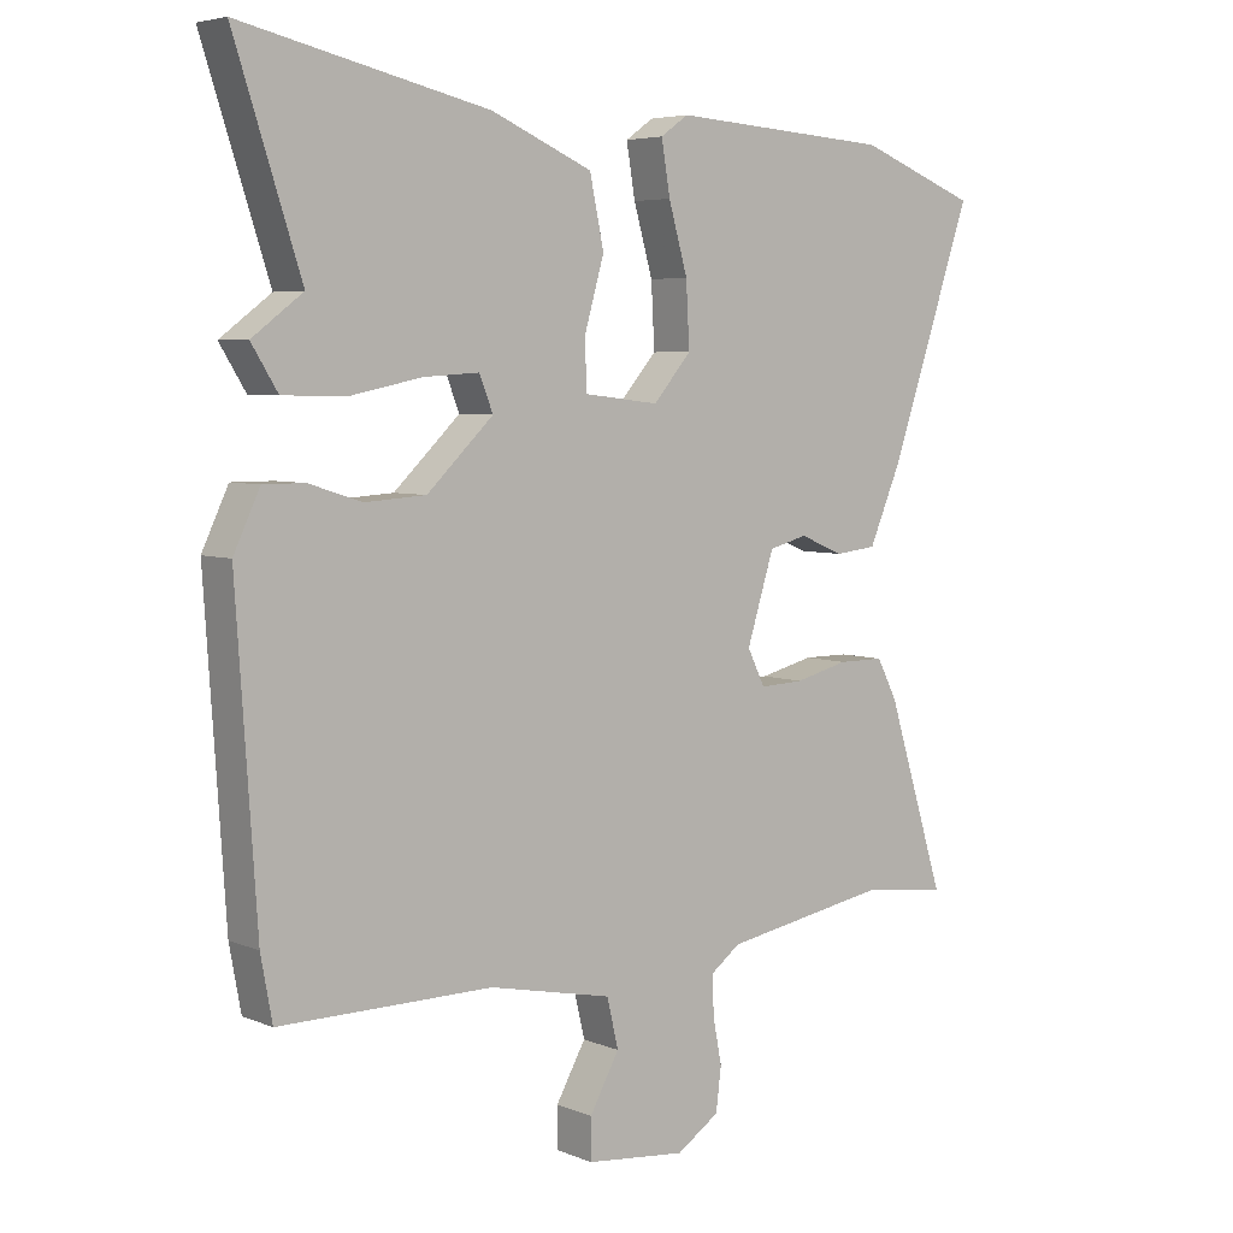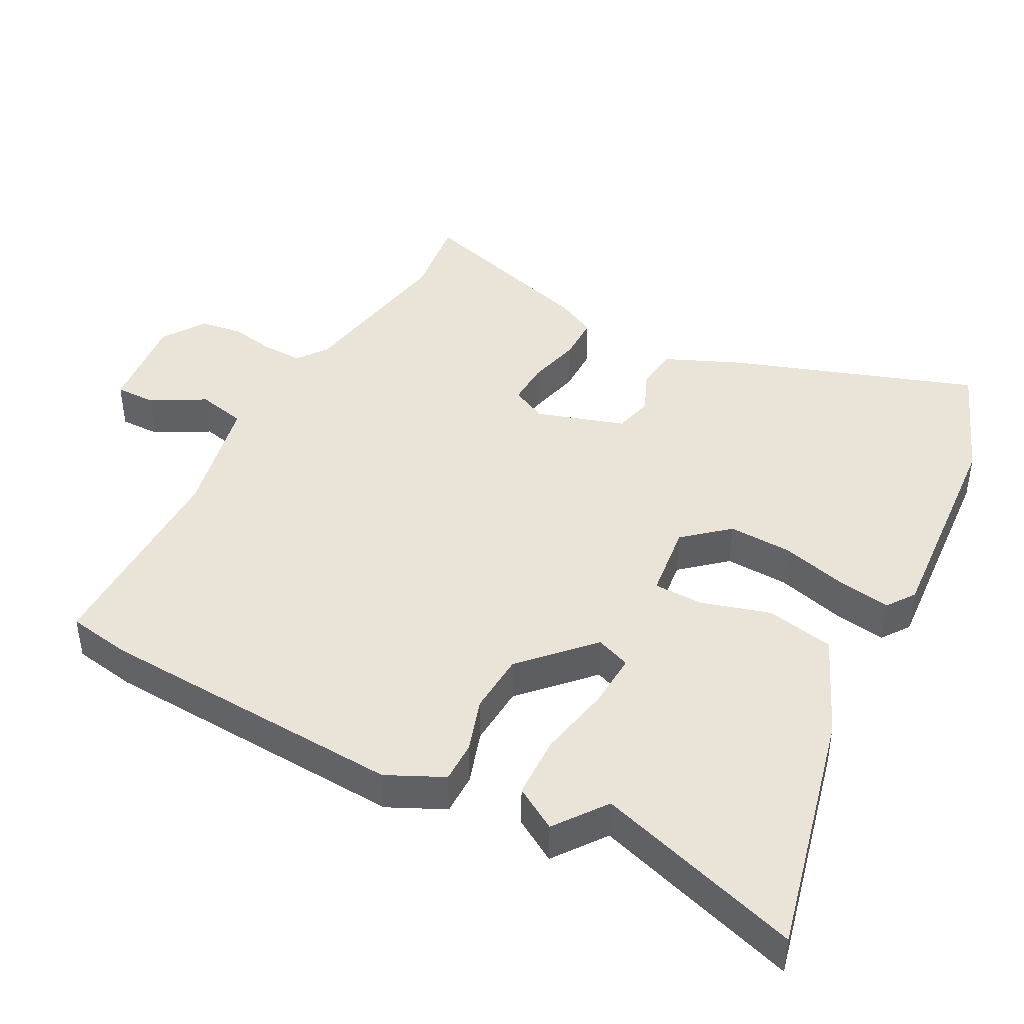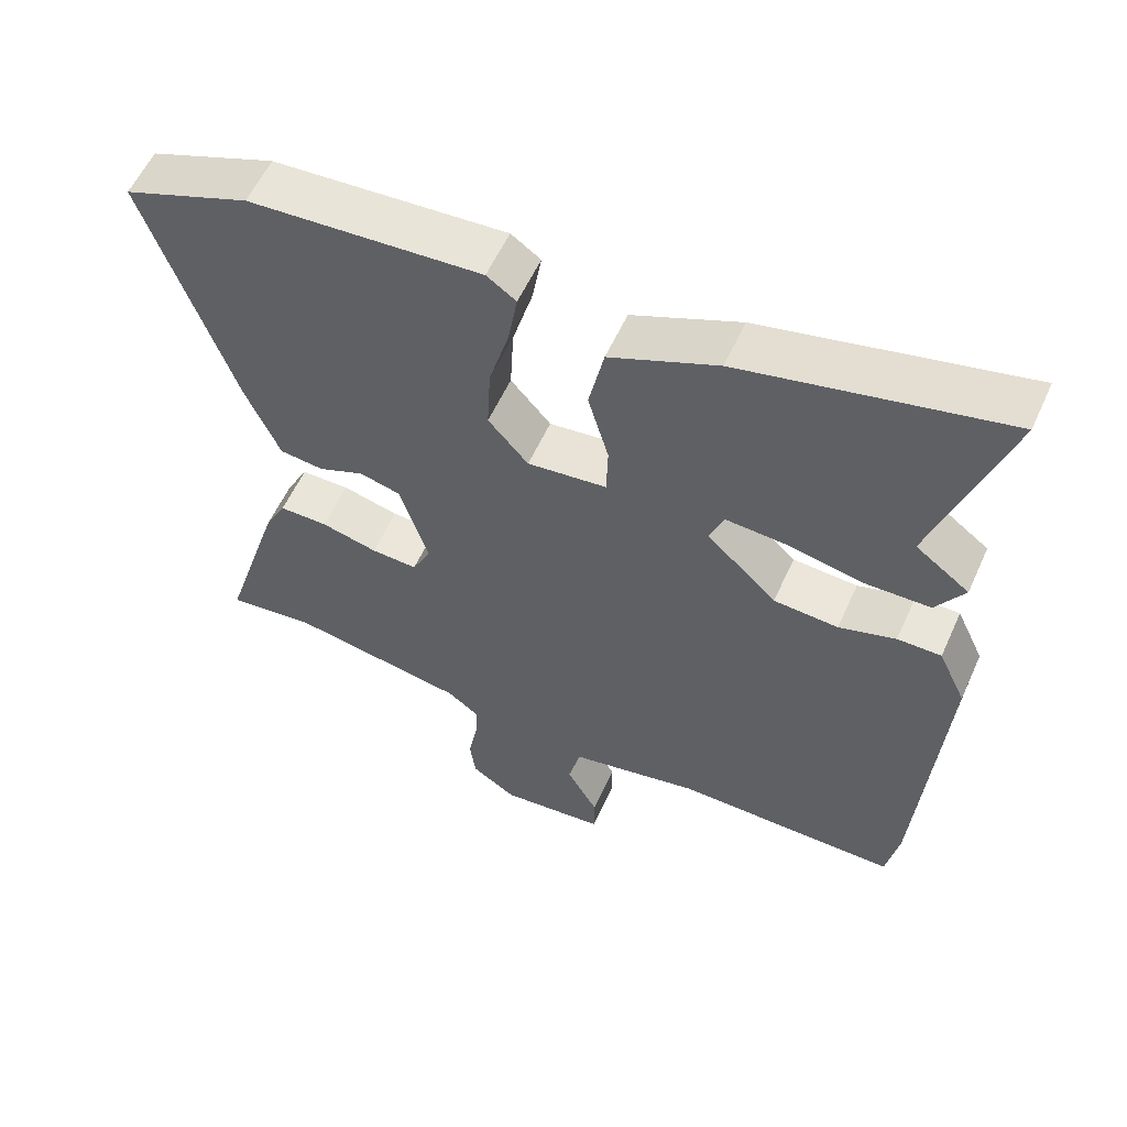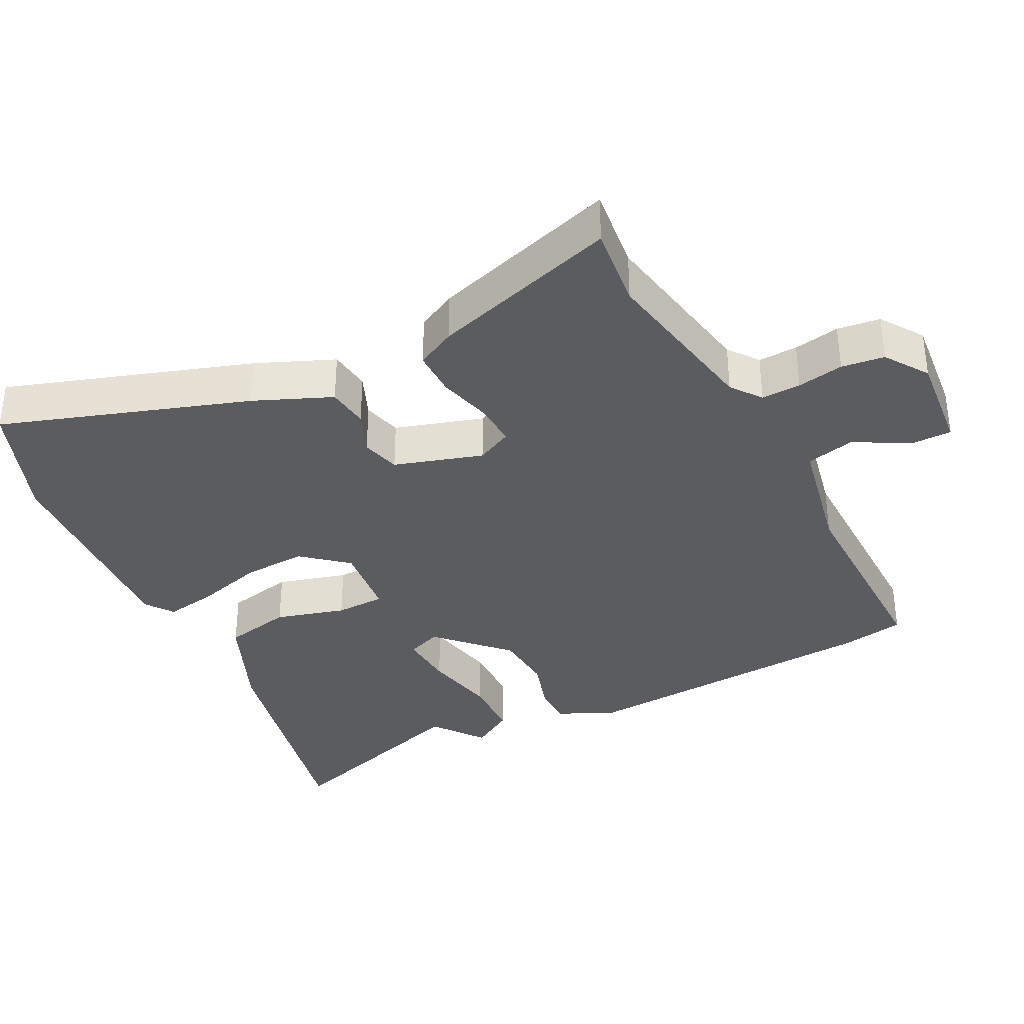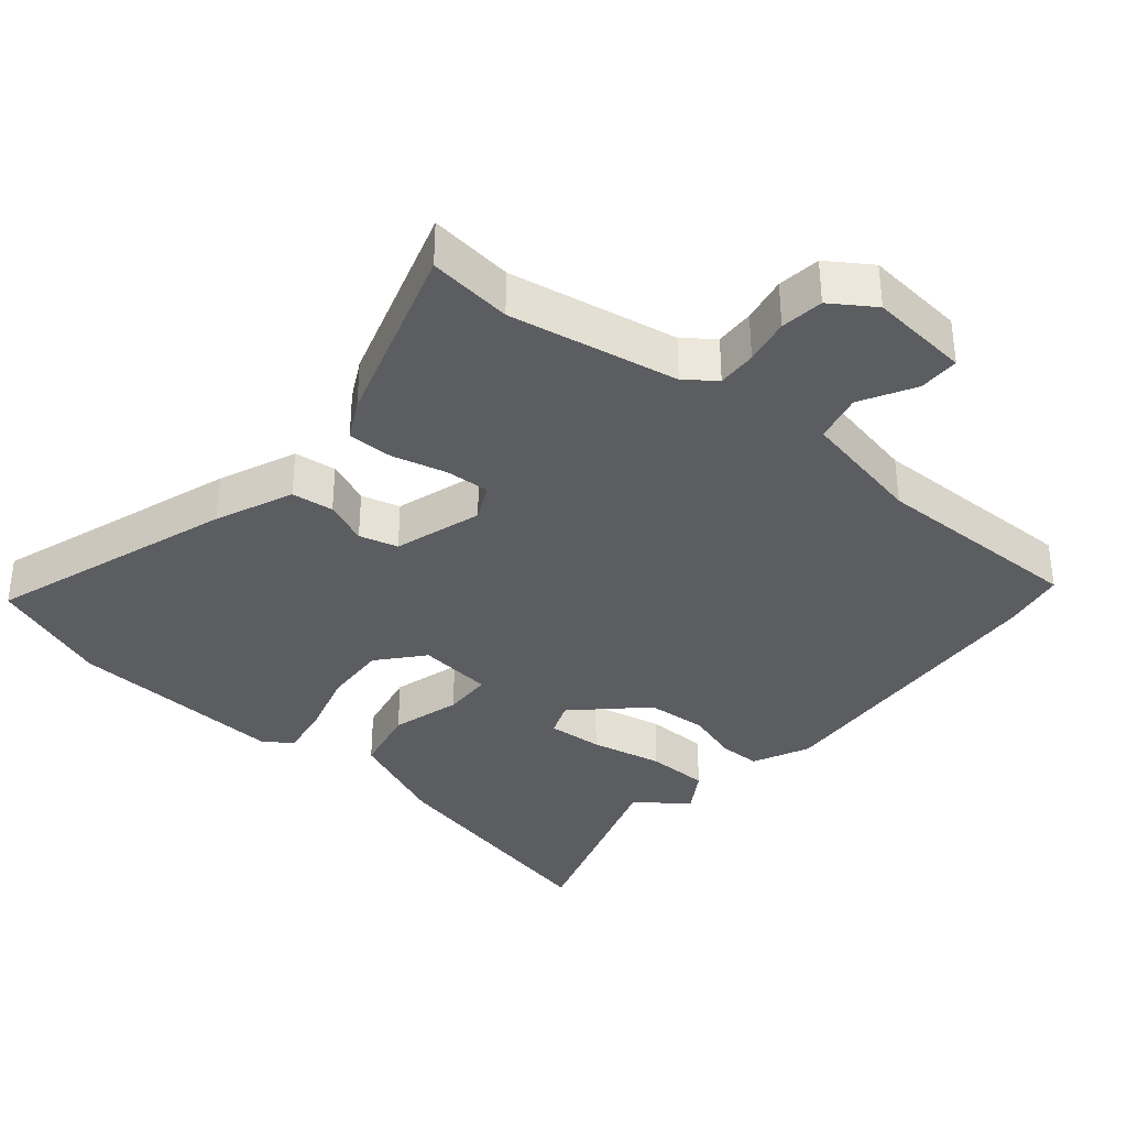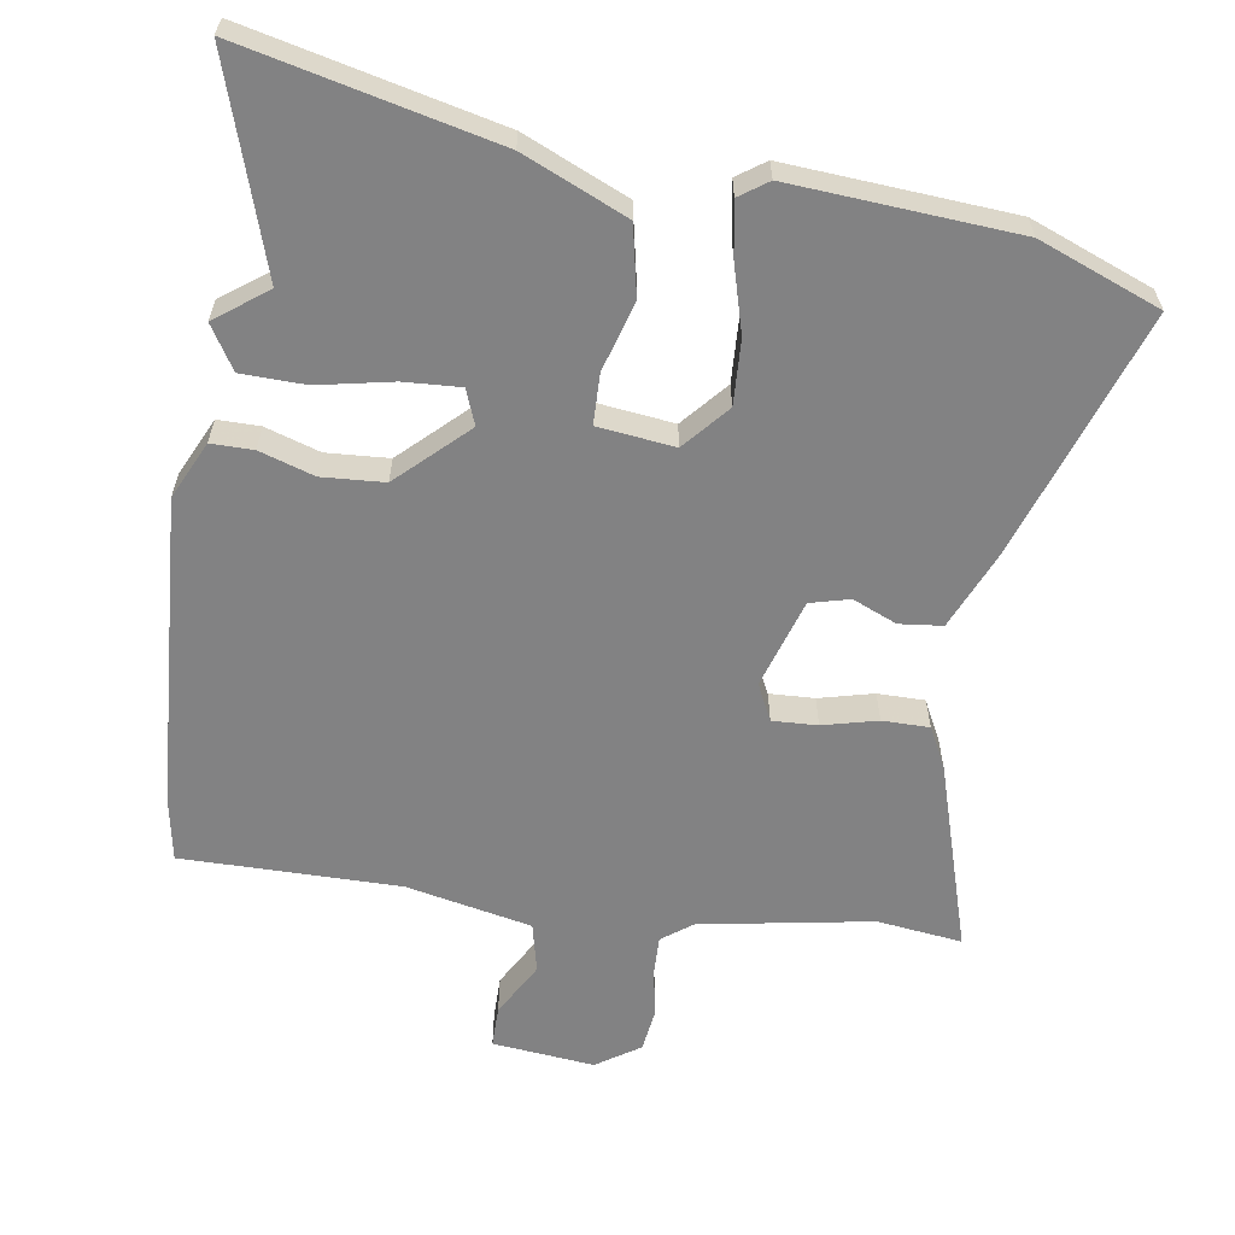
<metadata>
{"format":"obj","ext":"obj","renderer":"f3d","projection":"perspective","resolution":1024,"background":"white","views":[{"elev":5.3,"azim":-38.8,"up":"+Z"},{"elev":43.3,"azim":-62.5,"up":"+Y"},{"elev":57.7,"azim":-155.7,"up":"+Z"},{"elev":-35.2,"azim":117.2,"up":"+Y"},{"elev":-35.4,"azim":140.2,"up":"+Y"},{"elev":-60.8,"azim":-9.0,"up":"+Y"}]}
</metadata>
<code>
v 0.459 0.07 0.516
v 0.635 0.07 0.448
v 0.514 0.07 0.089
v 0.466 0.07 -0.024
v 0.404 0.07 -0.031
v 0.34 0.07 -0.004
v 0.283 0.07 -0.019
v 0.243 0.07 -0.148
v 0.269 0.07 -0.201
v 0.334 0.07 -0.198
v 0.413 0.07 -0.178
v 0.481 0.07 -0.178
v 0.511 0.07 -0.236
v 0.597 0.07 -0.512
v 0.474 0.07 -0.497
v 0.226 0.07 -0.541
v 0.182 0.07 -0.574
v 0.184 0.07 -0.632
v 0.197 0.07 -0.7
v 0.189 0.07 -0.763
v 0.126 0.07 -0.805
v -0.022 0.07 -0.79
v -0.022 0.07 -0.73
v 0.022 0.07 -0.651
v 0.005 0.07 -0.579
v -0.177 0.07 -0.541
v -0.492 0.07 -0.543
v -0.509 0.07 -0.45
v -0.539 0.07 0.005
v -0.5 0.07 0.088
v -0.439 0.07 0.088
v -0.36 0.07 0.063
v -0.27 0.07 0.069
v -0.172 0.07 0.163
v -0.192 0.07 0.214
v -0.274 0.07 0.209
v -0.381 0.07 0.187
v -0.474 0.07 0.189
v -0.513 0.07 0.252
v -0.438 0.07 0.308
v -0.536 0.07 0.61
v -0.172 0.07 0.527
v -0.022 0.07 0.462
v -0.001 0.07 0.362
v -0.03 0.07 0.26
v -0.028 0.07 0.187
v 0.083 0.07 0.174
v 0.139 0.07 0.239
v 0.134 0.07 0.333
v 0.106 0.07 0.432
v 0.093 0.07 0.509
v 0.134 0.07 0.538
v 0.459 0 0.516
v 0.635 0 0.448
v 0.514 0 0.089
v 0.466 0 -0.024
v 0.404 0 -0.031
v 0.34 0 -0.004
v 0.283 0 -0.019
v 0.243 0 -0.148
v 0.269 0 -0.201
v 0.334 0 -0.198
v 0.413 0 -0.178
v 0.481 0 -0.178
v 0.511 0 -0.236
v 0.597 0 -0.512
v 0.474 0 -0.497
v 0.226 0 -0.541
v 0.182 0 -0.574
v 0.184 0 -0.632
v 0.197 0 -0.7
v 0.189 0 -0.763
v 0.126 0 -0.805
v -0.022 0 -0.79
v -0.022 0 -0.73
v 0.022 0 -0.651
v 0.005 0 -0.579
v -0.177 0 -0.541
v -0.492 0 -0.543
v -0.509 0 -0.45
v -0.539 0 0.005
v -0.5 0 0.088
v -0.439 0 0.088
v -0.36 0 0.063
v -0.27 0 0.069
v -0.172 0 0.163
v -0.192 0 0.214
v -0.274 0 0.209
v -0.381 0 0.187
v -0.474 0 0.189
v -0.513 0 0.252
v -0.438 0 0.308
v -0.536 0 0.61
v -0.172 0 0.527
v -0.022 0 0.462
v -0.001 0 0.362
v -0.03 0 0.26
v -0.028 0 0.187
v 0.083 0 0.174
v 0.139 0 0.239
v 0.134 0 0.333
v 0.106 0 0.432
v 0.093 0 0.509
v 0.134 0 0.538
f 4 5 6
f 3 4 6
f 2 3 6
f 1 2 6
f 52 1 6
f 51 52 6
f 50 51 6
f 49 50 6
f 48 49 6 7
f 47 48 7 8
f 46 47 8 9
f 43 44 45
f 42 43 45
f 41 42 45
f 40 41 45
f 39 40 45
f 38 39 45
f 37 38 45
f 36 37 45
f 35 36 45
f 34 35 45 46
f 33 34 46 9
f 30 31 32
f 29 30 32
f 28 29 32
f 27 28 32
f 26 27 32
f 32 33 9
f 26 32 9
f 25 26 9
f 22 23 24
f 21 22 24
f 20 21 24
f 19 20 24
f 18 19 24
f 17 18 24 25
f 25 9 10
f 17 25 10
f 16 17 10
f 13 14 15
f 12 13 15
f 11 12 15
f 10 11 15
f 10 15 16
f 58 57 56
f 58 56 55
f 58 55 54
f 58 54 53
f 58 53 104
f 58 104 103
f 58 103 102
f 58 102 101
f 59 58 101 100
f 60 59 100 99
f 61 60 99 98
f 97 96 95
f 97 95 94
f 97 94 93
f 97 93 92
f 97 92 91
f 97 91 90
f 97 90 89
f 97 89 88
f 97 88 87
f 98 97 87 86
f 61 98 86 85
f 84 83 82
f 84 82 81
f 84 81 80
f 84 80 79
f 84 79 78
f 61 85 84
f 61 84 78
f 61 78 77
f 76 75 74
f 76 74 73
f 76 73 72
f 76 72 71
f 76 71 70
f 77 76 70 69
f 62 61 77
f 62 77 69
f 62 69 68
f 67 66 65
f 67 65 64
f 67 64 63
f 67 63 62
f 68 67 62
f 1 53 54 2
f 2 54 55 3
f 3 55 56 4
f 4 56 57 5
f 5 57 58 6
f 6 58 59 7
f 7 59 60 8
f 8 60 61 9
f 9 61 62 10
f 10 62 63 11
f 11 63 64 12
f 12 64 65 13
f 13 65 66 14
f 14 66 67 15
f 15 67 68 16
f 16 68 69 17
f 17 69 70 18
f 18 70 71 19
f 19 71 72 20
f 20 72 73 21
f 21 73 74 22
f 22 74 75 23
f 23 75 76 24
f 24 76 77 25
f 25 77 78 26
f 26 78 79 27
f 27 79 80 28
f 28 80 81 29
f 29 81 82 30
f 30 82 83 31
f 31 83 84 32
f 32 84 85 33
f 33 85 86 34
f 34 86 87 35
f 35 87 88 36
f 36 88 89 37
f 37 89 90 38
f 38 90 91 39
f 39 91 92 40
f 40 92 93 41
f 41 93 94 42
f 42 94 95 43
f 43 95 96 44
f 44 96 97 45
f 45 97 98 46
f 46 98 99 47
f 47 99 100 48
f 48 100 101 49
f 49 101 102 50
f 50 102 103 51
f 51 103 104 52
f 52 104 53 1

</code>
